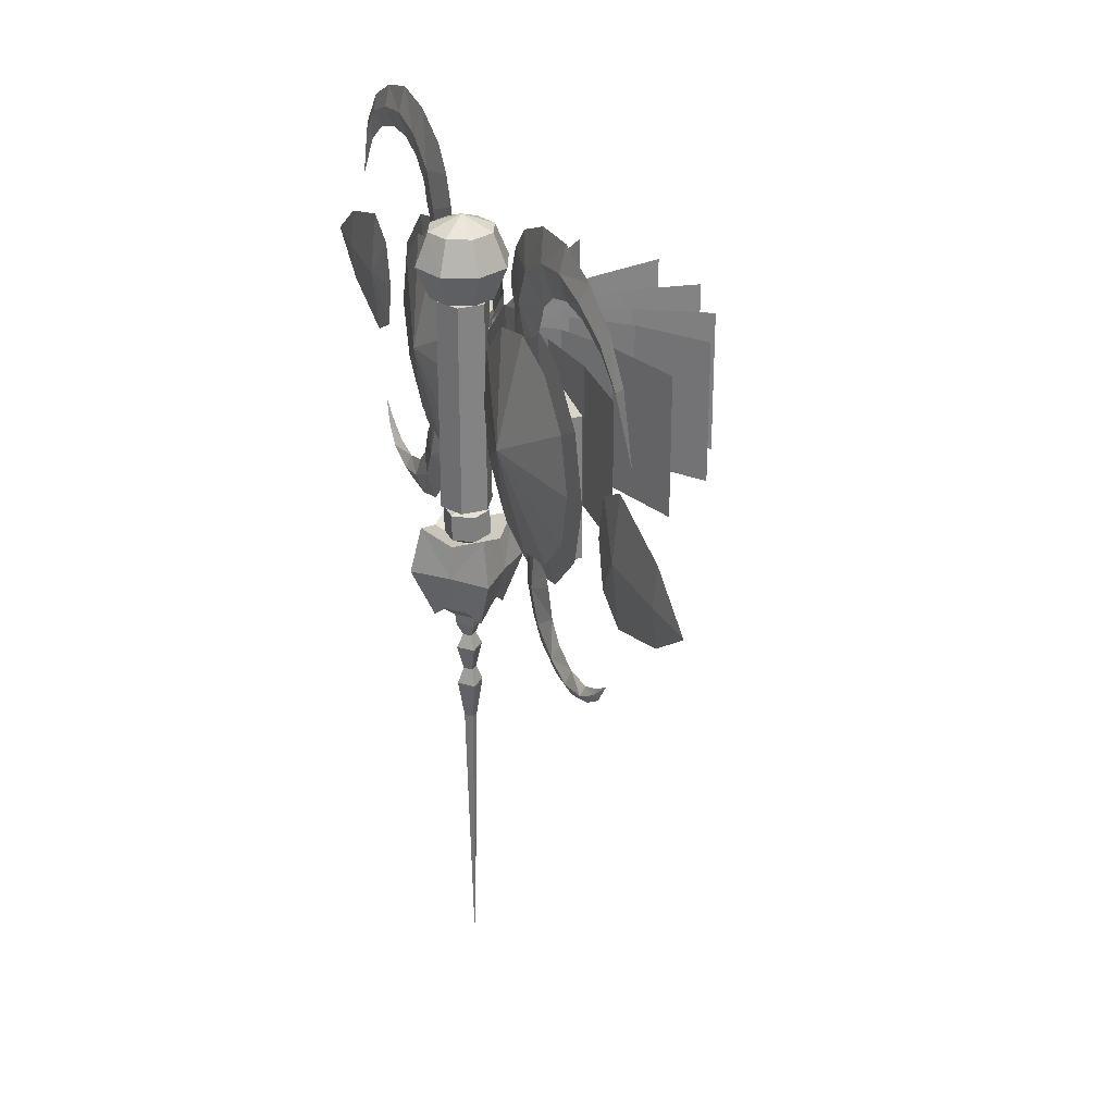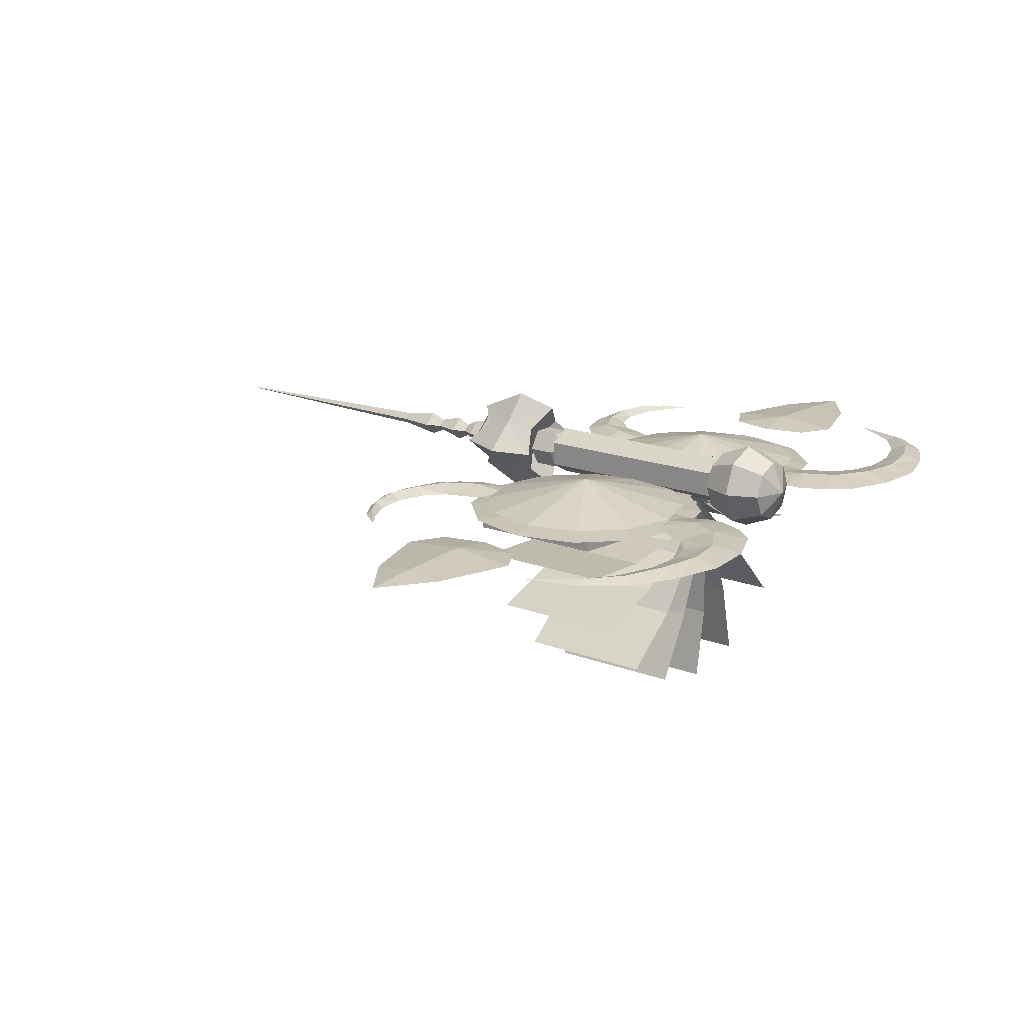
<metadata>
{"format":"obj","ext":"obj","renderer":"f3d","projection":"perspective","resolution":1024,"background":"white","views":[{"elev":29.2,"azim":68.9,"up":"+Y"},{"elev":17.4,"azim":127.2,"up":"+Z"}]}
</metadata>
<code>
o w2dbkx2
v -0.3919 0.7217 -0.02333
v -0.4858 0.7675 -0.03103
v -0.4858 0.7217 -0.02633
v -0.4858 0.676 -0.03103
v -0.3919 0.6454 -0.03103
v -0.3919 0.7979 -0.03103
v -0.3503 0.7751 -0.03103
v -0.3381 0.7217 -0.03103
v -0.3503 0.6684 -0.03103
v -0.5495 0.7217 -0.03103
v 0.391 0.7979 -0.03103
v 0.391 0.7217 -0.02333
v 0.4849 0.7675 -0.03103
v 0.3495 0.7751 -0.03103
v 0.4849 0.7217 -0.02633
v 0.4849 0.676 -0.03103
v 0.391 0.6454 -0.03103
v 0.3371 0.7217 -0.03103
v 0.3495 0.6684 -0.03103
v 0.5485 0.7217 -0.03103
v 0.01482 0.4433 -0.00803
v -0.000479 0.457 -0.02523
v 0.01672 0.457 -0.00803
v -0.000479 0.4433 -0.02323
v -0.000479 0.457 0.00917
v -0.000479 0.4433 0.00727
v -0.01568 0.4433 -0.00803
v -0.01768 0.457 -0.00803
v 0.007221 0.4281 -0.00803
v -0.000479 0.4281 -0.01553
v -0.000479 0.4281 -0.00033
v 0.01482 0.412 -0.00803
v -0.000479 0.412 0.00727
v -0.007979 0.4281 -0.00803
v -0.01568 0.412 -0.00803
v -0.000479 0.412 -0.02323
v 0.007221 0.3823 -0.00803
v -0.000479 0.3823 -0.01553
v -0.000479 0.3823 -0.00033
v 0.01482 0.3633 -0.00803
v -0.000479 0.3633 0.00727
v -0.007979 0.3823 -0.00803
v -0.01568 0.3633 -0.00803
v -0.000479 0.3633 -0.02323
v 0.007221 0.3175 -0.00803
v -0.000479 0.3175 -0.01553
v -0.000479 0.3175 -0.00033
v -0.007979 0.3175 -0.00803
v 0.000321 0.0123 -0.00803
v -0.000479 0.0123 -0.00723
v -0.001079 0.0123 -0.00803
v -0.000479 0.0123 -0.00863
v -0.000479 0.01 -0.00803
v -0.000479 0.47 -0.04363
v 0.04282 0.4959 -0.00803
v 0.03512 0.47 -0.00803
v -0.000479 0.4959 -0.05113
v -0.04358 0.4959 -0.00803
v -0.03608 0.47 -0.00803
v -0.000479 0.4959 0.03527
v -0.000479 0.47 0.02757
v 0.02812 0.5615 0.02057
v -0.000479 0.5767 0.04697
v 0.03202 0.5234 0.02447
v 0.05452 0.5767 -0.00803
v -0.000479 0.5234 0.06057
v -0.03298 0.5234 0.02447
v -0.000479 0.4623 0.03327
v -0.02518 0.4853 0.01677
v 0.06812 0.5234 -0.00803
v 0.04082 0.4623 -0.00803
v 0.02432 0.4853 0.01677
v 0.02812 0.5615 -0.03663
v 0.03202 0.5234 -0.04053
v -0.000479 0.5767 -0.06283
v -0.000479 0.5234 -0.07663
v -0.000479 0.4623 -0.04913
v 0.02432 0.4853 -0.03273
v -0.02908 0.5615 -0.03663
v -0.03298 0.5234 -0.04053
v -0.05528 0.5767 -0.00803
v -0.06908 0.5234 -0.00803
v -0.04158 0.4623 -0.00803
v -0.02518 0.4853 -0.03273
v -0.02908 0.5615 0.02057
v -0.000479 0.5158 -0.00803
v -0.000479 0.5447 -0.00803
v -0.000479 0.6073 -0.00803
v 0.02592 0.592 -0.00803
v 0.01282 0.592 -0.03083
v 0.01282 0.592 0.01477
v -0.01358 0.592 -0.03083
v -0.02688 0.592 -0.00803
v -0.01358 0.592 0.01477
v 0.01282 0.5615 -0.03083
v 0.02592 0.5615 -0.00803
v -0.000479 0.5462 -0.00803
v -0.01358 0.5615 -0.03083
v -0.02688 0.5615 -0.00803
v -0.01358 0.5615 0.01477
v 0.01282 0.5615 0.01477
v 0.02592 0.849 0.007271
v -0.000479 0.5997 0.02247
v 0.02592 0.5997 0.00727
v 0.02592 0.849 -0.02323
v -0.000479 0.849 0.02247
v -0.02688 0.5997 0.00727
v 0.02592 0.5997 -0.02323
v -0.000479 0.849 -0.03853
v -0.000479 0.5997 -0.03853
v -0.02688 0.849 -0.02323
v -0.02688 0.5997 -0.02323
v -0.02688 0.849 0.007271
v -0.000479 0.9451 -0.008029
v 0.03732 0.9295 -0.008029
v 0.02622 0.9295 -0.03463
v 0.02622 0.9295 0.01867
v -0.000479 0.9295 -0.04573
v -0.02708 0.9295 -0.03463
v -0.03818 0.9295 -0.008029
v -0.02708 0.9295 0.01867
v -0.000479 0.9295 0.02977
v 0.05292 0.8918 -0.008029
v 0.03732 0.8918 -0.04573
v -0.000479 0.8918 -0.06133
v -0.03818 0.8918 -0.04573
v -0.05378 0.8918 -0.008029
v -0.03818 0.8918 0.02977
v -0.000479 0.8918 0.04537
v 0.03732 0.8918 0.02977
v 0.03732 0.854 -0.008029
v 0.02622 0.854 -0.03463
v 0.02622 0.854 0.01867
v -0.000479 0.854 0.02977
v -0.000479 0.854 -0.04573
v -0.02708 0.854 -0.03463
v -0.000479 0.8384 -0.008029
v -0.03818 0.854 -0.008029
v -0.02708 0.854 0.01867
v 0.04812 0.816 -0.103
v 0.04812 0.6497 -0.103
v 0.1125 0.6497 -0.1369
v 0.000421 0.816 -0.04353
v 0.1125 0.816 -0.1369
v 0.2 0.6497 -0.1681
v 0.000421 0.6497 -0.04353
v 0.2 0.816 -0.1681
v -0.002679 0.816 -0.1255
v 0.02402 0.6497 -0.1953
v -0.002679 0.6497 -0.1255
v -0.000779 0.816 -0.04523
v 0.02402 0.816 -0.1953
v 0.06792 0.6497 -0.2766
v -0.000779 0.6497 -0.04523
v 0.06792 0.816 -0.2766
v -0.04918 0.816 -0.1202
v -0.07528 0.6497 -0.1881
v -0.04918 0.6497 -0.1202
v -0.003879 0.816 -0.04243
v -0.07528 0.816 -0.1881
v -0.09598 0.6497 -0.2788
v -0.003879 0.6497 -0.04243
v -0.09598 0.816 -0.2788
v -0.06828 0.816 -0.07913
v -0.1508 0.6497 -0.1053
v -0.06828 0.6497 -0.07913
v -0.005779 0.816 -0.04163
v -0.1508 0.816 -0.1053
v -0.2343 0.6497 -0.1211
v -0.005779 0.6497 -0.04163
v -0.2343 0.816 -0.1211
v 0.06572 0.816 -0.08103
v 0.06572 0.6497 -0.08103
v 0.1429 0.6497 -0.09173
v 0.006121 0.816 -0.04393
v 0.1429 0.816 -0.09173
v 0.2347 0.6497 -0.08803
v 0.006121 0.6497 -0.04393
v 0.2347 0.816 -0.08803
v 0.02082 0.816 -0.1221
v 0.06612 0.6497 -0.1817
v 0.02082 0.6497 -0.1221
v 0.000321 0.816 -0.04463
v 0.06612 0.816 -0.1817
v 0.1376 0.6497 -0.2396
v 0.000321 0.6497 -0.04463
v 0.1376 0.816 -0.2396
v -0.02458 0.816 -0.1296
v -0.02608 0.6497 -0.2074
v -0.02458 0.6497 -0.1296
v -0.003179 0.816 -0.04333
v -0.02608 0.816 -0.2074
v -0.01158 0.6497 -0.2941
v -0.003179 0.6497 -0.04333
v -0.01158 0.816 -0.2941
v -0.06548 0.816 -0.09713
v -0.1244 0.6497 -0.1539
v -0.06548 0.6497 -0.09713
v -0.004979 0.816 -0.04273
v -0.1244 0.816 -0.1539
v -0.1866 0.6497 -0.2178
v -0.004979 0.6497 -0.04273
v -0.1866 0.816 -0.2178
v -0.009379 0.8076 -0.03223
v -0.06438 0.8626 -0.03223
v -0.1395 0.7323 -0.01723
v -0.1395 0.8828 -0.03223
v -0.2149 0.8626 -0.03223
v -0.2699 0.8076 -0.03223
v -0.29 0.7323 -0.03223
v -0.2699 0.6571 -0.03223
v -0.2149 0.602 -0.03223
v -0.1395 0.5818 -0.03223
v -0.06438 0.602 -0.03223
v -0.009379 0.6571 -0.03223
v -0.1395 0.7323 -0.03223
v -0.2503 0.7962 -0.02473
v -0.2675 0.7323 -0.02473
v -0.1395 0.7323 0.005471
v -0.2036 0.8431 -0.02473
v -0.1395 0.8603 -0.02473
v -0.07558 0.8431 -0.02473
v -0.02878 0.7962 -0.02473
v -0.01168 0.7323 -0.02473
v -0.02878 0.6684 -0.02473
v -0.07558 0.6215 -0.02473
v -0.1395 0.6045 -0.02473
v -0.2036 0.6215 -0.02473
v -0.2503 0.6684 -0.02473
v -0.3924 0.906 -0.02473
v -0.4255 0.8376 -0.02923
v -0.3841 0.8971 -0.02923
v -0.4014 0.9137 -0.02923
v -0.3645 0.9581 -0.02923
v -0.3555 0.9415 -0.02313
v -0.3458 0.9242 -0.02923
v -0.2977 0.9407 -0.02923
v -0.3052 0.9632 -0.02173
v -0.2525 0.9429 -0.02923
v -0.2525 0.9731 -0.02173
v -0.2024 0.9648 -0.02173
v -0.2156 0.9317 -0.02923
v -0.19 0.9106 -0.02923
v -0.1569 0.9373 -0.02173
v -0.1374 0.8978 -0.02173
v -0.1825 0.8903 -0.02923
v -0.1734 0.8753 -0.02923
v -0.1599 0.864 -0.02773
v -0.1395 0.8603 -0.02613
v -0.1192 0.864 -0.02773
v -0.1058 0.8753 -0.02923
v -0.09668 0.8948 -0.02923
v -0.09668 0.9143 -0.02923
v -0.1103 0.9468 -0.02923
v -0.1892 0.9979 -0.02923
v -0.135 0.9746 -0.02923
v -0.2525 1.003 -0.02923
v -0.3127 0.9859 -0.02923
v -0.1772 0.8376 -0.02923
v -0.1395 0.8376 -0.02553
v -0.102 0.8376 -0.02923
v -0.3653 0.5623 -0.02923
v -0.342 0.5398 -0.02473
v -0.3397 0.5457 -0.02923
v -0.3127 0.5225 -0.02173
v -0.3105 0.5315 -0.02923
v -0.2697 0.527 -0.02923
v -0.2697 0.5118 -0.02173
v -0.2291 0.5209 -0.02173
v -0.2344 0.5382 -0.02923
v -0.1892 0.5409 -0.02173
v -0.2133 0.5593 -0.02923
v -0.2239 0.4984 -0.02923
v -0.202 0.5909 -0.02923
v -0.1697 0.5759 -0.02173
v -0.1938 0.6029 -0.02923
v -0.1802 0.6112 -0.02773
v -0.1502 0.6059 -0.02773
v -0.1389 0.5946 -0.02923
v -0.1652 0.6112 -0.02613
v -0.1389 0.5653 -0.02923
v -0.1374 0.5804 -0.02923
v -0.1553 0.536 -0.02923
v -0.1788 0.5134 -0.02923
v -0.2697 0.4976 -0.02923
v -0.3149 0.5142 -0.02923
v -0.3442 0.5337 -0.02923
v -0.1999 0.6421 -0.02923
v -0.1622 0.6345 -0.02553
v -0.1216 0.6248 -0.02923
v -0.05688 0.6504 -0.06223
v -0.03418 0.8143 -0.05473
v -0.03418 0.6504 -0.05473
v -0.05688 0.8143 -0.06223
v -0.2517 0.8143 -0.04723
v -0.2517 0.6504 -0.03223
v -0.2517 0.8143 -0.03223
v -0.2517 0.6504 -0.04723
v -0.01158 0.8143 -0.03223
v -0.01158 0.6504 -0.03223
v 0.1387 0.7323 -0.01723
v 0.06342 0.8626 -0.03223
v 0.008421 0.8076 -0.03223
v 0.008421 0.6571 -0.03223
v 0.1387 0.8828 -0.03223
v 0.2139 0.8626 -0.03223
v 0.269 0.8076 -0.03223
v 0.2892 0.7323 -0.03223
v 0.269 0.6571 -0.03223
v 0.2139 0.602 -0.03223
v 0.1387 0.5818 -0.03223
v 0.06342 0.602 -0.03223
v 0.1387 0.7323 -0.03223
v 0.1387 0.7323 0.00547
v 0.2667 0.7323 -0.02473
v 0.2495 0.7962 -0.02473
v 0.2495 0.6684 -0.02473
v 0.2026 0.8431 -0.02473
v 0.1387 0.8603 -0.02473
v 0.07482 0.8431 -0.02473
v 0.02792 0.7962 -0.02473
v 0.01092 0.7323 -0.02473
v 0.02792 0.6684 -0.02473
v 0.07482 0.6215 -0.02473
v 0.1387 0.6045 -0.02473
v 0.2026 0.6215 -0.02473
v 0.3915 0.906 -0.02473
v 0.3832 0.8971 -0.02923
v 0.4246 0.8376 -0.02923
v 0.4006 0.9137 -0.02923
v 0.3546 0.9415 -0.02313
v 0.3448 0.9242 -0.02923
v 0.2967 0.9407 -0.02923
v 0.3042 0.9632 -0.02173
v 0.2515 0.9429 -0.02923
v 0.2515 0.9731 -0.02173
v 0.3117 0.9859 -0.02923
v 0.2515 1.003 -0.02923
v 0.2015 0.9648 -0.02173
v 0.2146 0.9317 -0.02923
v 0.1892 0.9106 -0.02923
v 0.156 0.9373 -0.02173
v 0.1884 0.9979 -0.02923
v 0.1342 0.9746 -0.02923
v 0.1364 0.8978 -0.02173
v 0.1726 0.8753 -0.02923
v 0.1815 0.8903 -0.02923
v 0.159 0.864 -0.02773
v 0.1387 0.8603 -0.02613
v 0.1048 0.8753 -0.02923
v 0.1184 0.864 -0.02773
v 0.09572 0.9143 -0.02923
v 0.09572 0.8948 -0.02923
v 0.1093 0.9468 -0.02923
v 0.3637 0.9581 -0.02923
v 0.1764 0.8376 -0.02923
v 0.1387 0.8376 -0.02553
v 0.101 0.8376 -0.02923
v 0.341 0.5398 -0.02473
v 0.3645 0.5623 -0.02923
v 0.3389 0.5457 -0.02923
v 0.3095 0.5315 -0.02923
v 0.3117 0.5225 -0.02173
v 0.2689 0.527 -0.02923
v 0.2689 0.5118 -0.02173
v 0.2282 0.5209 -0.02173
v 0.2335 0.5382 -0.02923
v 0.2124 0.5593 -0.02923
v 0.1884 0.5409 -0.02173
v 0.1687 0.5759 -0.02173
v 0.2012 0.5909 -0.02923
v 0.1929 0.6029 -0.02923
v 0.1793 0.6112 -0.02773
v 0.1492 0.6059 -0.02773
v 0.1379 0.5946 -0.02923
v 0.1643 0.6112 -0.02613
v 0.1364 0.5804 -0.02923
v 0.1379 0.5653 -0.02923
v 0.1545 0.536 -0.02923
v 0.2229 0.4984 -0.02923
v 0.1778 0.5134 -0.02923
v 0.2689 0.4976 -0.02923
v 0.314 0.5142 -0.02923
v 0.3434 0.5337 -0.02923
v 0.1989 0.6421 -0.02923
v 0.1612 0.6345 -0.02553
v 0.1206 0.6248 -0.02923
v 0.05592 0.6504 -0.06223
v 0.03342 0.8143 -0.05473
v 0.05592 0.8143 -0.06223
v 0.2507 0.6504 -0.04723
v 0.03342 0.6504 -0.05473
v 0.01072 0.8143 -0.03223
v 0.2507 0.6504 -0.03223
v 0.2507 0.8143 -0.04723
v 0.2507 0.8143 -0.03223
v 0.01072 0.6504 -0.03223
f 1 2 3
f 3 4 1
f 5 1 4
f 1 6 2
f 7 1 8
f 1 7 6
f 1 9 8
f 9 1 5
f 3 2 10
f 10 4 3
f 11 12 13
f 12 11 14
f 15 13 12
f 16 15 12
f 12 17 16
f 18 12 14
f 12 18 19
f 20 13 15
f 20 15 16
f 17 12 19
f 21 22 23
f 22 21 24
f 25 21 23
f 21 25 26
f 27 25 28
f 25 27 26
f 22 27 28
f 27 22 24
f 29 30 21
f 21 31 29
f 32 29 31
f 31 33 32
f 24 21 30
f 30 27 24
f 31 21 26
f 26 27 31
f 34 31 27
f 27 30 34
f 35 34 30
f 30 36 35
f 37 38 32
f 32 39 37
f 40 37 39
f 39 41 40
f 36 32 38
f 38 35 36
f 39 32 33
f 33 35 39
f 42 39 35
f 35 38 42
f 43 42 38
f 38 44 43
f 45 46 40
f 40 47 45
f 44 40 46
f 46 43 44
f 47 40 41
f 41 43 47
f 48 47 43
f 43 46 48
f 32 30 29
f 30 32 36
f 35 31 34
f 31 35 33
f 40 38 37
f 38 40 44
f 43 39 42
f 39 43 41
f 49 46 45
f 45 47 49
f 50 49 47
f 47 48 50
f 51 50 48
f 48 52 51
f 53 51 52
f 52 49 53
f 46 49 52
f 52 48 46
f 50 53 49
f 51 53 50
f 54 55 56
f 55 54 57
f 58 57 54
f 58 54 59
f 59 60 58
f 60 59 61
f 61 56 60
f 55 60 56
f 56 25 23
f 23 22 56
f 54 56 22
f 22 28 54
f 59 54 28
f 28 25 59
f 61 59 25
f 25 56 61
f 62 63 64
f 64 65 62
f 66 64 63
f 63 67 66
f 68 66 67
f 67 69 68
f 64 70 65
f 70 64 71
f 72 71 64
f 73 65 74
f 74 75 73
f 74 65 70
f 74 76 75
f 76 74 77
f 78 77 74
f 79 75 80
f 80 81 79
f 80 75 76
f 80 82 81
f 82 80 83
f 84 83 80
f 85 81 67
f 67 63 85
f 67 81 82
f 86 84 77
f 77 78 86
f 71 86 78
f 85 63 87
f 87 81 85
f 65 73 87
f 71 72 86
f 86 72 68
f 68 69 86
f 83 86 69
f 86 83 84
f 79 87 75
f 87 79 81
f 73 75 87
f 62 87 63
f 87 62 65
f 68 64 66
f 64 68 72
f 83 67 82
f 67 83 69
f 77 80 76
f 80 77 84
f 71 74 70
f 74 71 78
f 88 89 90
f 89 88 91
f 88 90 92
f 88 92 93
f 88 93 94
f 88 94 91
f 95 89 96
f 96 97 95
f 98 95 97
f 90 89 95
f 95 98 90
f 92 90 98
f 98 99 92
f 93 92 99
f 99 100 93
f 94 93 100
f 100 101 94
f 91 94 101
f 101 96 91
f 91 96 89
f 97 99 98
f 99 97 100
f 97 101 100
f 101 97 96
f 102 103 104
f 104 105 102
f 103 102 106
f 106 107 103
f 105 104 108
f 108 109 105
f 109 108 110
f 110 111 109
f 111 110 112
f 112 113 111
f 113 112 107
f 107 106 113
f 109 102 105
f 102 109 106
f 111 106 109
f 106 111 113
f 110 108 104
f 103 110 104
f 110 103 112
f 103 107 112
f 114 115 116
f 115 114 117
f 114 116 118
f 114 118 119
f 114 119 120
f 114 120 121
f 114 121 122
f 114 122 117
f 116 123 124
f 115 123 116
f 118 124 125
f 116 124 118
f 118 125 126
f 119 118 126
f 126 127 119
f 120 119 127
f 127 121 120
f 121 127 128
f 122 128 129
f 121 128 122
f 122 129 130
f 117 122 130
f 130 123 117
f 117 123 115
f 123 131 132
f 131 123 133
f 130 133 123
f 133 130 134
f 129 134 130
f 124 123 132
f 132 135 124
f 125 124 135
f 135 126 125
f 136 126 135
f 135 137 136
f 138 136 137
f 127 136 138
f 126 136 127
f 139 127 138
f 138 137 139
f 134 139 137
f 128 127 139
f 139 134 128
f 128 134 129
f 137 132 131
f 132 137 135
f 137 133 134
f 133 137 131
f 140 141 142
f 141 140 143
f 142 144 140
f 144 142 145
f 141 143 146
f 144 145 147
f 148 149 150
f 150 151 148
f 149 148 152
f 152 153 149
f 150 154 151
f 152 155 153
f 156 157 158
f 158 159 156
f 157 156 160
f 160 161 157
f 158 162 159
f 160 163 161
f 164 165 166
f 166 167 164
f 165 164 168
f 168 169 165
f 166 170 167
f 168 171 169
f 172 173 174
f 173 172 175
f 174 176 172
f 176 174 177
f 173 175 178
f 176 177 179
f 180 181 182
f 182 183 180
f 181 180 184
f 184 185 181
f 182 186 183
f 184 187 185
f 188 189 190
f 190 191 188
f 189 188 192
f 192 193 189
f 190 194 191
f 192 195 193
f 196 197 198
f 198 199 196
f 197 196 200
f 200 201 197
f 198 202 199
f 200 203 201
f 204 205 206
f 205 207 206
f 207 208 206
f 208 209 206
f 209 210 206
f 210 211 206
f 211 212 206
f 212 213 206
f 213 214 206
f 214 215 206
f 209 208 216
f 216 214 213
f 213 212 216
f 216 208 207
f 207 205 216
f 204 216 205
f 216 211 210
f 211 216 212
f 210 209 216
f 216 215 214
f 215 216 204
f 204 206 215
f 217 218 219
f 219 220 217
f 221 220 219
f 219 222 221
f 223 222 219
f 219 224 223
f 225 224 219
f 219 226 225
f 227 226 219
f 219 228 227
f 229 228 219
f 219 218 229
f 230 231 232
f 231 230 233
f 234 233 230
f 235 232 236
f 236 237 235
f 238 235 237
f 237 239 238
f 240 238 239
f 239 241 240
f 235 230 232
f 241 239 242
f 242 243 241
f 244 241 243
f 243 245 244
f 245 246 247
f 247 248 245
f 249 245 248
f 243 246 245
f 245 250 251
f 251 252 245
f 245 249 250
f 245 252 253
f 254 245 253
f 245 254 244
f 244 255 241
f 255 244 256
f 254 256 244
f 241 257 240
f 257 241 255
f 240 258 238
f 258 240 257
f 234 230 235
f 235 238 234
f 258 234 238
f 248 247 259
f 259 260 248
f 249 248 260
f 260 250 249
f 250 260 261
f 261 251 250
f 262 263 264
f 265 266 263
f 266 265 267
f 268 267 265
f 263 266 264
f 269 267 268
f 267 269 270
f 271 272 269
f 269 273 271
f 269 272 270
f 274 275 276
f 275 277 276
f 275 272 271
f 272 275 274
f 278 275 279
f 277 275 280
f 275 278 280
f 275 281 282
f 281 275 283
f 271 283 275
f 271 273 284
f 268 285 269
f 285 268 286
f 265 286 268
f 286 265 287
f 263 287 265
f 287 263 262
f 269 285 273
f 275 282 279
f 276 277 288
f 289 277 280
f 277 289 288
f 278 289 280
f 289 278 290
f 278 279 290
f 283 271 284
f 291 292 293
f 292 291 294
f 295 296 297
f 296 295 298
f 292 294 299
f 293 299 300
f 299 293 292
f 296 298 300
f 291 300 298
f 294 298 295
f 298 294 291
f 295 297 294
f 299 294 297
f 293 300 291
f 301 302 303
f 303 304 301
f 305 302 301
f 306 305 301
f 307 306 301
f 308 307 301
f 309 308 301
f 310 309 301
f 311 310 301
f 312 311 301
f 304 312 301
f 306 307 313
f 313 311 312
f 312 304 313
f 305 306 313
f 308 309 313
f 313 307 308
f 310 313 309
f 311 313 310
f 302 305 313
f 313 303 302
f 303 313 304
f 314 315 316
f 315 314 317
f 314 316 318
f 314 318 319
f 314 319 320
f 314 320 321
f 314 321 322
f 314 322 323
f 314 323 324
f 314 324 325
f 314 325 326
f 314 326 317
f 327 328 329
f 329 330 327
f 331 328 327
f 328 331 332
f 333 332 331
f 334 335 333
f 335 334 336
f 337 336 334
f 336 337 338
f 335 339 340
f 339 335 336
f 339 341 340
f 341 339 342
f 343 342 339
f 342 343 344
f 345 346 347
f 347 341 345
f 342 345 341
f 348 346 345
f 345 349 348
f 345 350 351
f 351 349 345
f 352 353 345
f 345 354 352
f 354 345 342
f 342 344 354
f 339 338 343
f 338 339 336
f 327 355 331
f 355 327 330
f 350 345 353
f 356 346 348
f 348 357 356
f 357 348 349
f 357 351 358
f 351 357 349
f 358 351 350
f 331 334 333
f 355 334 331
f 334 355 337
f 359 360 361
f 362 359 361
f 359 362 363
f 364 363 362
f 363 364 365
f 366 365 364
f 366 364 367
f 367 368 366
f 369 366 368
f 368 370 369
f 370 371 372
f 373 370 372
f 368 371 370
f 370 374 375
f 370 373 376
f 374 370 376
f 377 378 370
f 370 375 377
f 370 379 369
f 379 370 378
f 380 369 381
f 369 380 366
f 382 366 380
f 366 382 365
f 383 365 382
f 365 383 363
f 384 363 383
f 363 384 359
f 360 359 384
f 373 372 385
f 386 373 385
f 373 386 376
f 374 376 386
f 374 386 387
f 387 375 374
f 369 379 381
f 388 389 390
f 390 391 388
f 389 388 392
f 392 393 389
f 394 391 395
f 395 396 394
f 389 393 390
f 392 397 393
f 397 388 391
f 391 394 397
f 390 395 391
f 390 393 396
f 396 395 390
f 392 388 397

</code>
